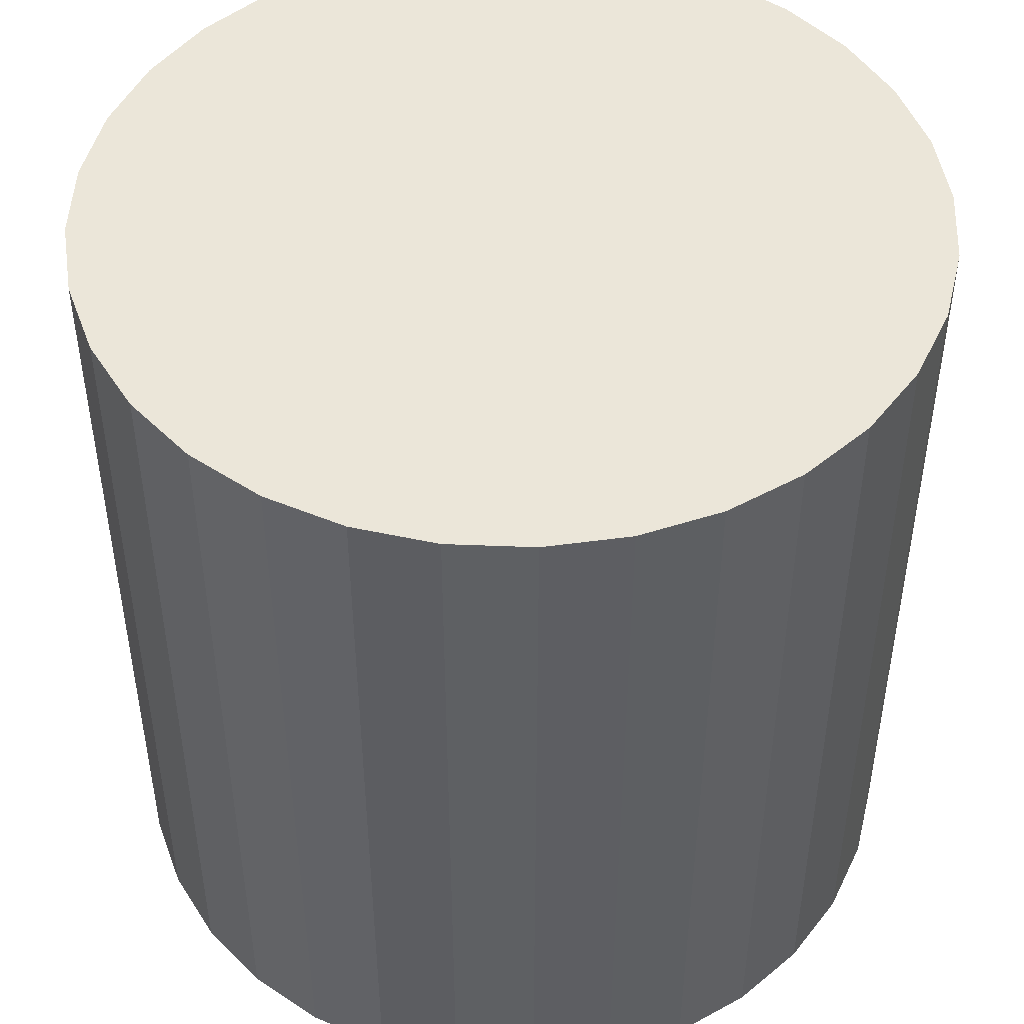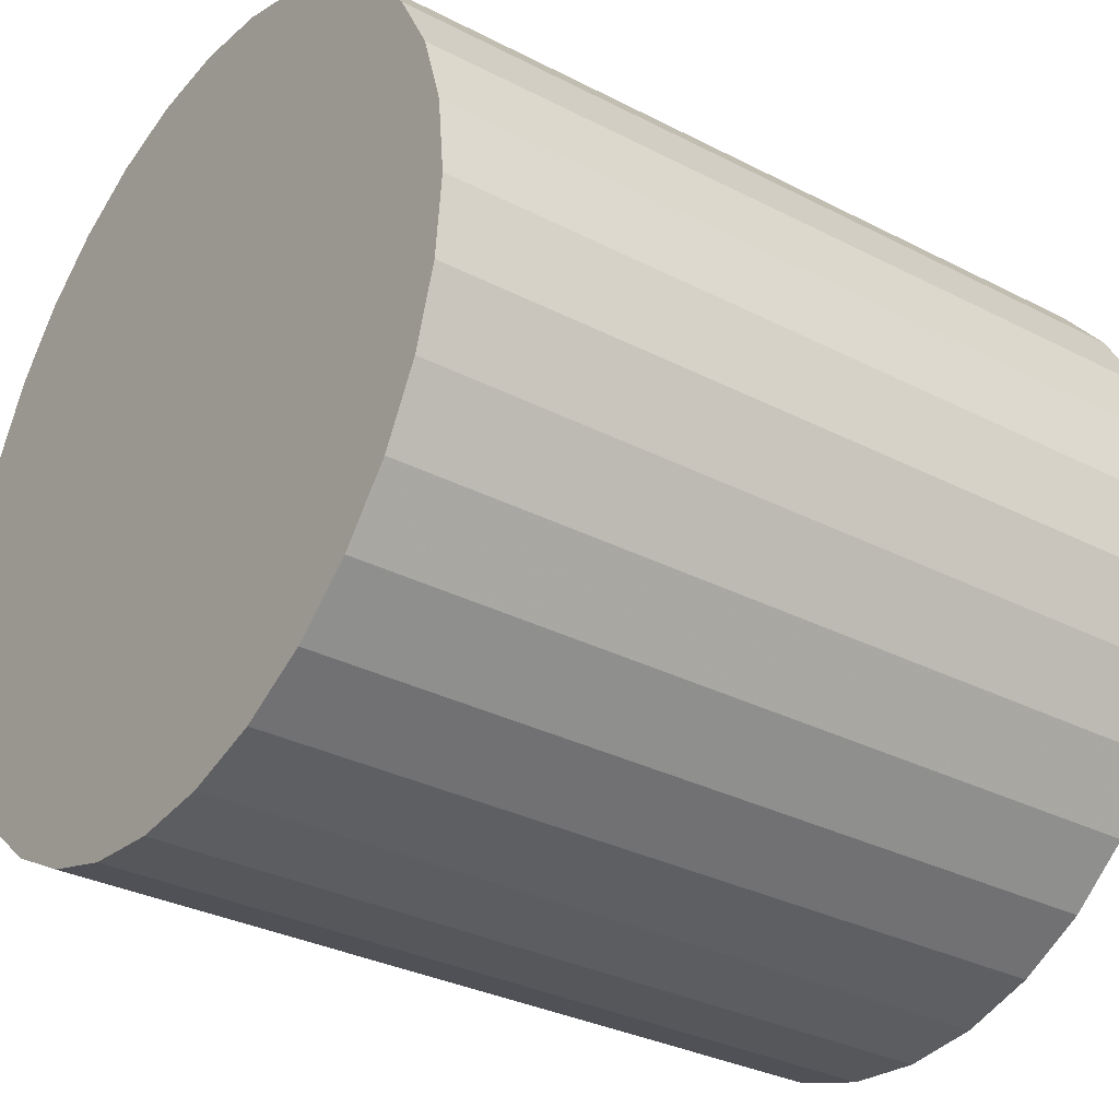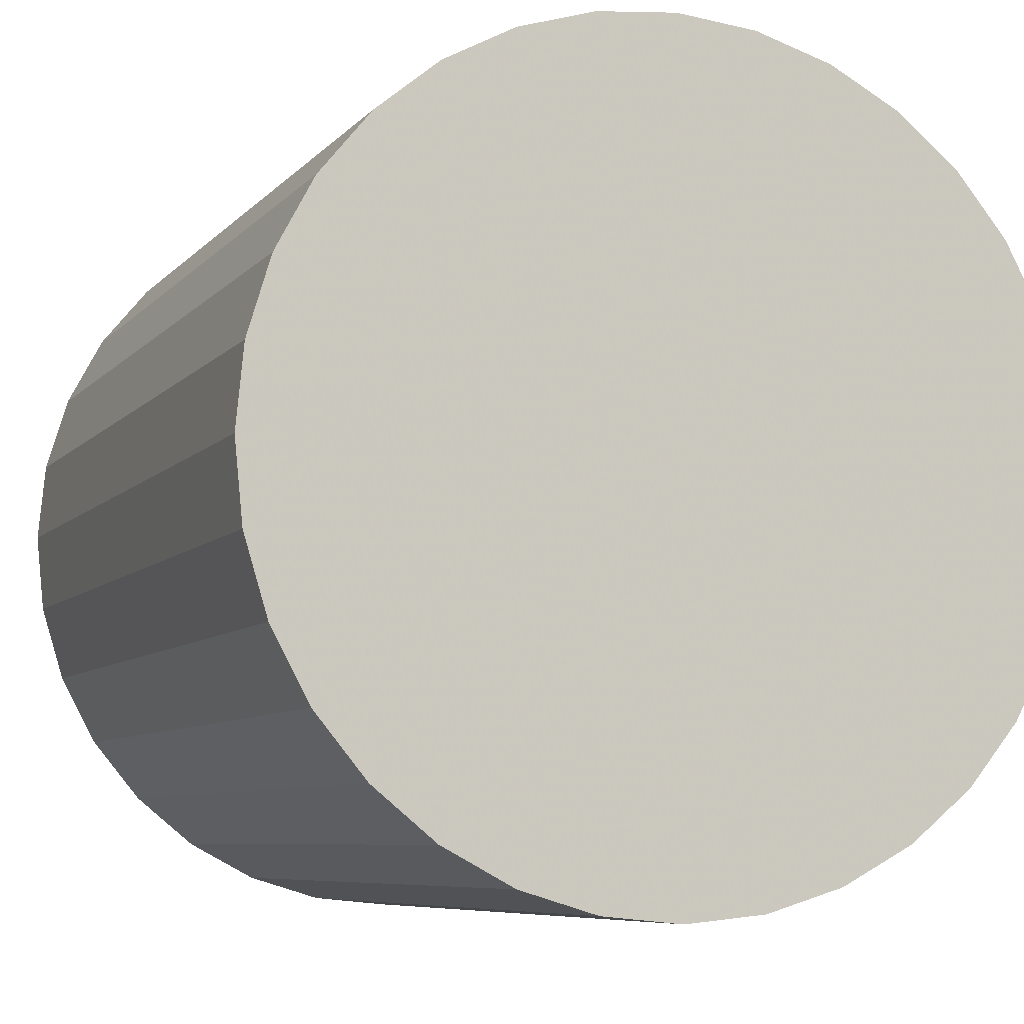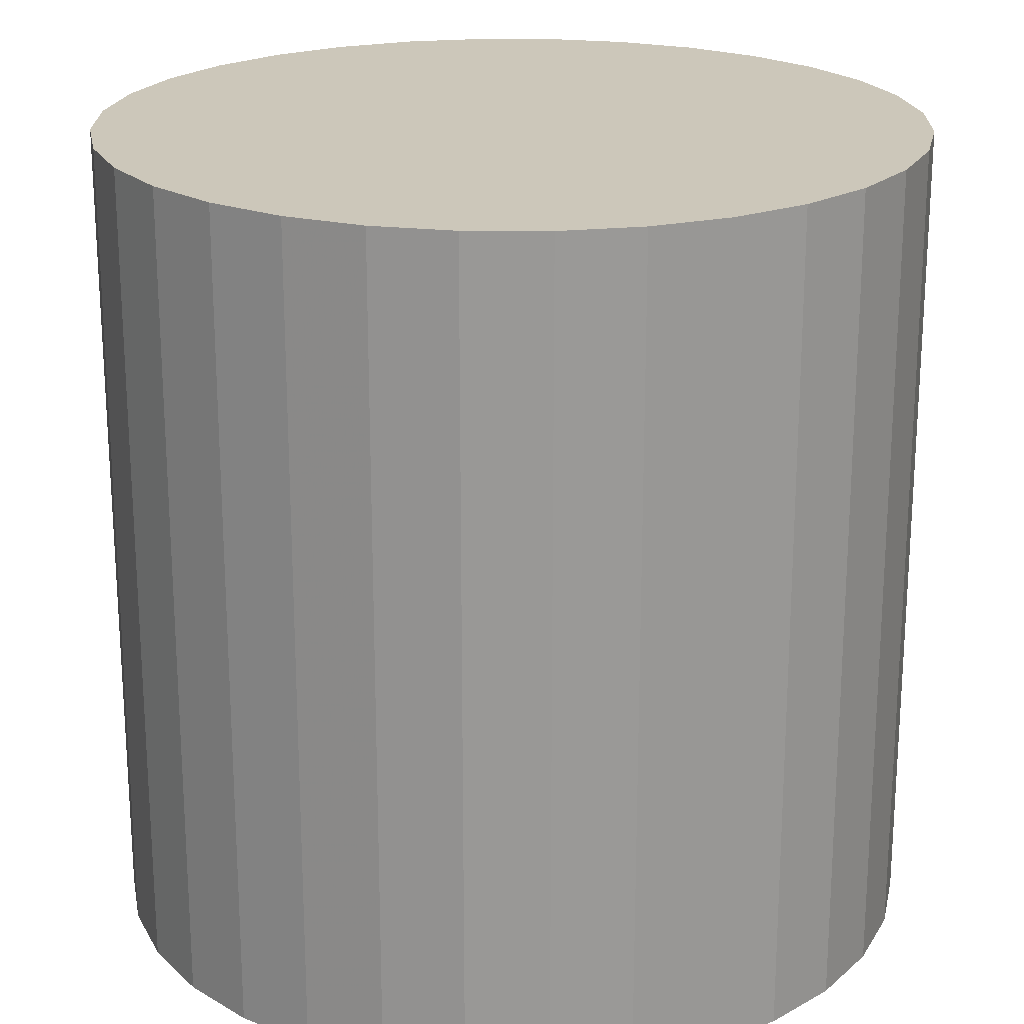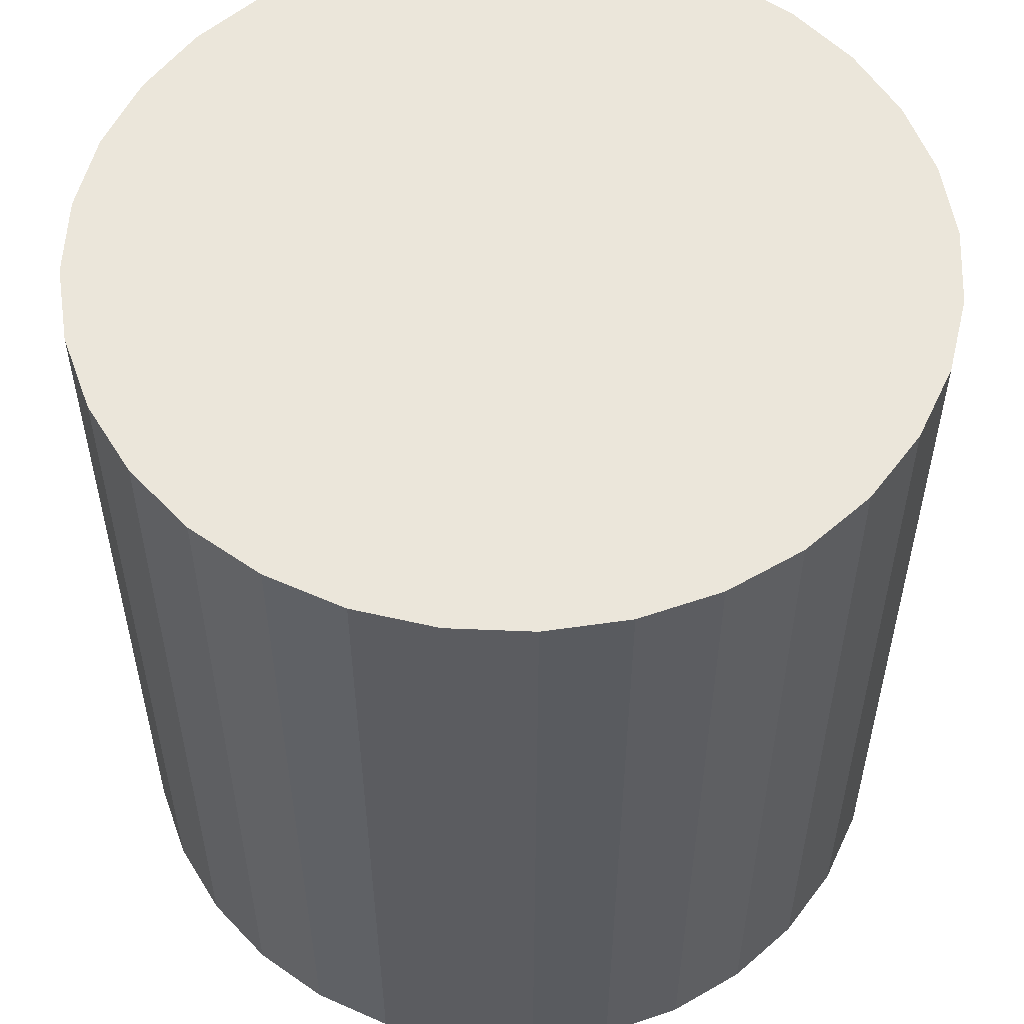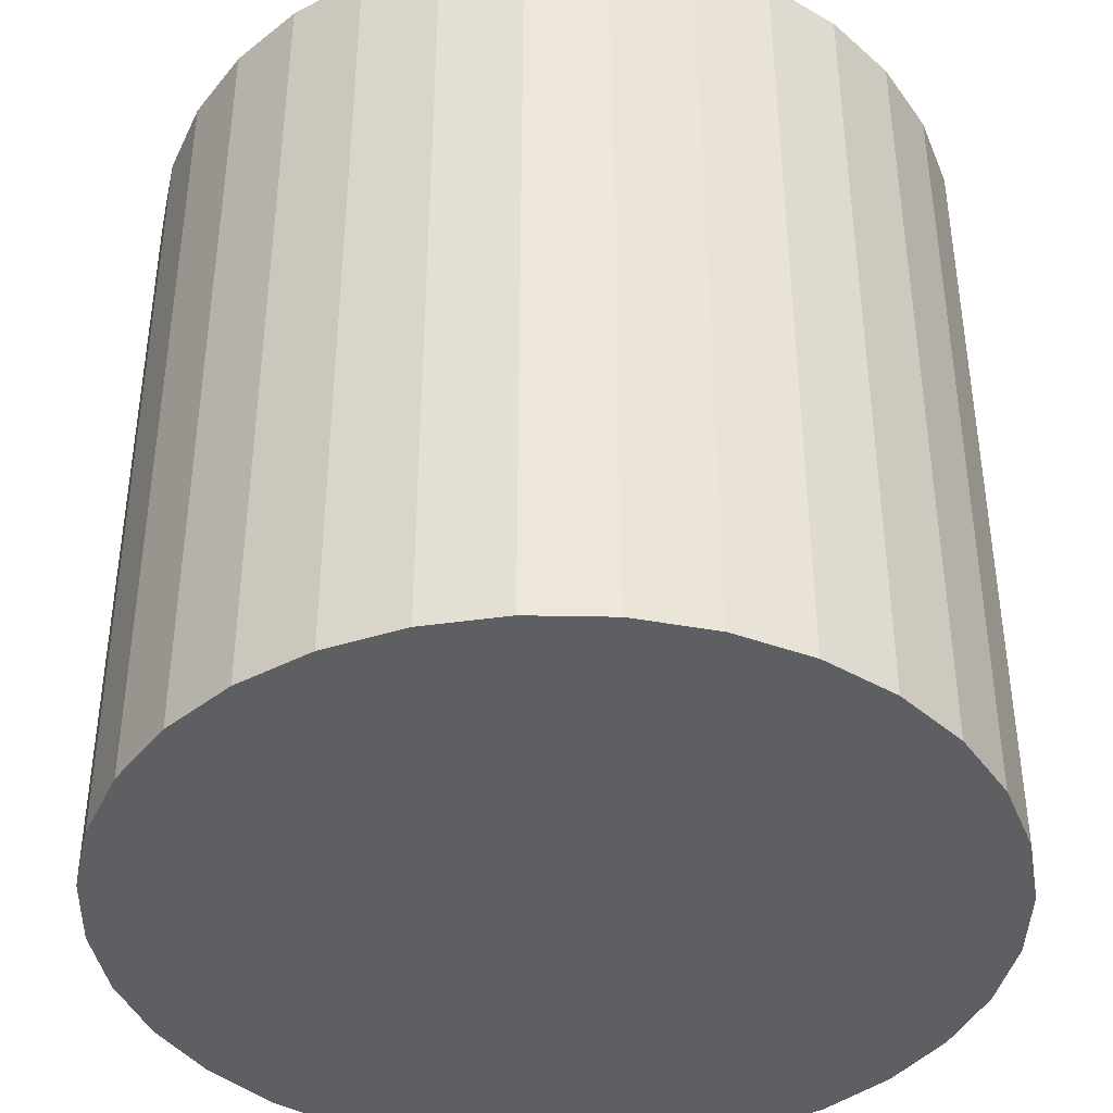
<metadata>
{"format":"obj","ext":"obj","renderer":"f3d","projection":"perspective","resolution":1024,"background":"white","views":[{"elev":48.0,"azim":-115.6,"up":"+Z"},{"elev":-31.7,"azim":53.9,"up":"+Y"},{"elev":-7.1,"azim":158.6,"up":"+Y"},{"elev":21.3,"azim":-5.0,"up":"+Z"},{"elev":54.9,"azim":131.9,"up":"+Z"},{"elev":-40.8,"azim":-97.0,"up":"+Z"}]}
</metadata>
<code>
v 0 0 -0.02471
v 0.02462 0 -0.02471
v 0.02462 0 0.02471
v 0 0 0.02471
v 0.02415 0.004803 -0.02471
v 0.02415 0.004803 0.02471
v 0.02275 0.009422 -0.02471
v 0.02275 0.009422 0.02471
v 0.02047 0.01368 -0.02471
v 0.02047 0.01368 0.02471
v 0.01741 0.01741 -0.02471
v 0.01741 0.01741 0.02471
v 0.01368 0.02047 -0.02471
v 0.01368 0.02047 0.02471
v 0.009422 0.02275 -0.02471
v 0.009422 0.02275 0.02471
v 0.004803 0.02415 -0.02471
v 0.004803 0.02415 0.02471
v 0 0.02462 -0.02471
v 0 0.02462 0.02471
v -0.004803 0.02415 -0.02471
v -0.004803 0.02415 0.02471
v -0.009422 0.02275 -0.02471
v -0.009422 0.02275 0.02471
v -0.01368 0.02047 -0.02471
v -0.01368 0.02047 0.02471
v -0.01741 0.01741 -0.02471
v -0.01741 0.01741 0.02471
v -0.02047 0.01368 -0.02471
v -0.02047 0.01368 0.02471
v -0.02275 0.009422 -0.02471
v -0.02275 0.009422 0.02471
v -0.02415 0.004803 -0.02471
v -0.02415 0.004803 0.02471
v -0.02462 0 -0.02471
v -0.02462 0 0.02471
v -0.02415 -0.004803 -0.02471
v -0.02415 -0.004803 0.02471
v -0.02275 -0.009422 -0.02471
v -0.02275 -0.009422 0.02471
v -0.02047 -0.01368 -0.02471
v -0.02047 -0.01368 0.02471
v -0.01741 -0.01741 -0.02471
v -0.01741 -0.01741 0.02471
v -0.01368 -0.02047 -0.02471
v -0.01368 -0.02047 0.02471
v -0.009422 -0.02275 -0.02471
v -0.009422 -0.02275 0.02471
v -0.004803 -0.02415 -0.02471
v -0.004803 -0.02415 0.02471
v -0 -0.02462 -0.02471
v -0 -0.02462 0.02471
v 0.004803 -0.02415 -0.02471
v 0.004803 -0.02415 0.02471
v 0.009422 -0.02275 -0.02471
v 0.009422 -0.02275 0.02471
v 0.01368 -0.02047 -0.02471
v 0.01368 -0.02047 0.02471
v 0.01741 -0.01741 -0.02471
v 0.01741 -0.01741 0.02471
v 0.02047 -0.01368 -0.02471
v 0.02047 -0.01368 0.02471
v 0.02275 -0.009422 -0.02471
v 0.02275 -0.009422 0.02471
v 0.02415 -0.004803 -0.02471
v 0.02415 -0.004803 0.02471
f 2 1 5
f 2 5 3
f 3 5 6
f 3 6 4
f 5 1 7
f 5 7 6
f 6 7 8
f 6 8 4
f 7 1 9
f 7 9 8
f 8 9 10
f 8 10 4
f 9 1 11
f 9 11 10
f 10 11 12
f 10 12 4
f 11 1 13
f 11 13 12
f 12 13 14
f 12 14 4
f 13 1 15
f 13 15 14
f 14 15 16
f 14 16 4
f 15 1 17
f 15 17 16
f 16 17 18
f 16 18 4
f 17 1 19
f 17 19 18
f 18 19 20
f 18 20 4
f 19 1 21
f 19 21 20
f 20 21 22
f 20 22 4
f 21 1 23
f 21 23 22
f 22 23 24
f 22 24 4
f 23 1 25
f 23 25 24
f 24 25 26
f 24 26 4
f 25 1 27
f 25 27 26
f 26 27 28
f 26 28 4
f 27 1 29
f 27 29 28
f 28 29 30
f 28 30 4
f 29 1 31
f 29 31 30
f 30 31 32
f 30 32 4
f 31 1 33
f 31 33 32
f 32 33 34
f 32 34 4
f 33 1 35
f 33 35 34
f 34 35 36
f 34 36 4
f 35 1 37
f 35 37 36
f 36 37 38
f 36 38 4
f 37 1 39
f 37 39 38
f 38 39 40
f 38 40 4
f 39 1 41
f 39 41 40
f 40 41 42
f 40 42 4
f 41 1 43
f 41 43 42
f 42 43 44
f 42 44 4
f 43 1 45
f 43 45 44
f 44 45 46
f 44 46 4
f 45 1 47
f 45 47 46
f 46 47 48
f 46 48 4
f 47 1 49
f 47 49 48
f 48 49 50
f 48 50 4
f 49 1 51
f 49 51 50
f 50 51 52
f 50 52 4
f 51 1 53
f 51 53 52
f 52 53 54
f 52 54 4
f 53 1 55
f 53 55 54
f 54 55 56
f 54 56 4
f 55 1 57
f 55 57 56
f 56 57 58
f 56 58 4
f 57 1 59
f 57 59 58
f 58 59 60
f 58 60 4
f 59 1 61
f 59 61 60
f 60 61 62
f 60 62 4
f 61 1 63
f 61 63 62
f 62 63 64
f 62 64 4
f 63 1 65
f 63 65 64
f 64 65 66
f 64 66 4
f 65 1 2
f 65 2 66
f 66 2 3
f 66 3 4

</code>
